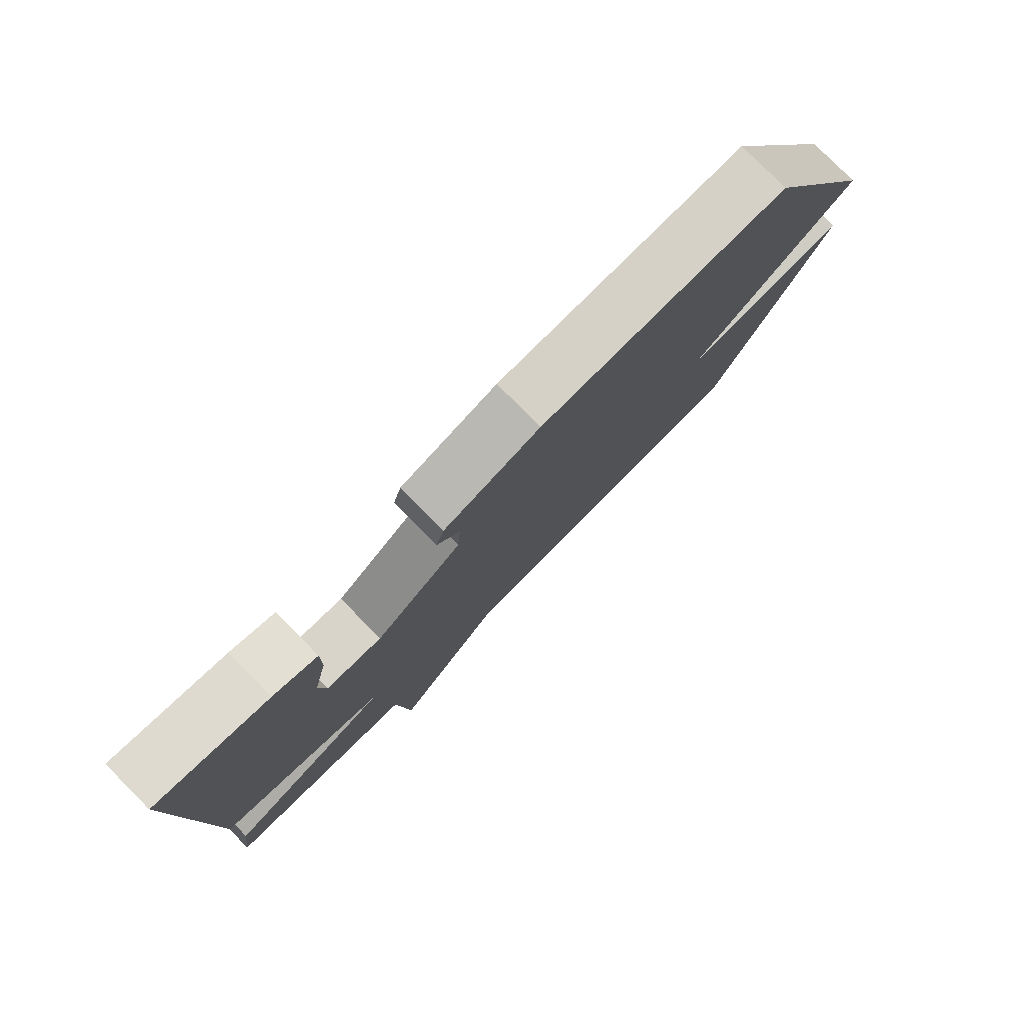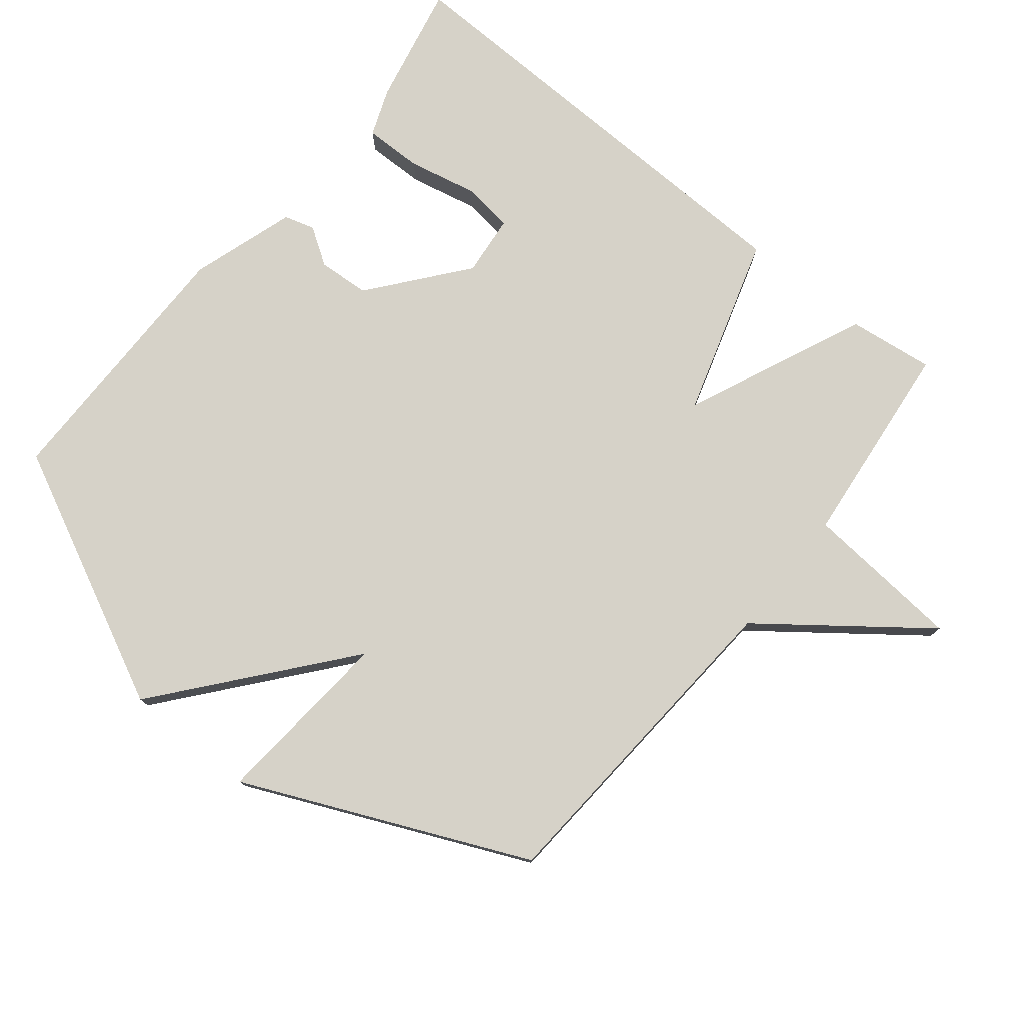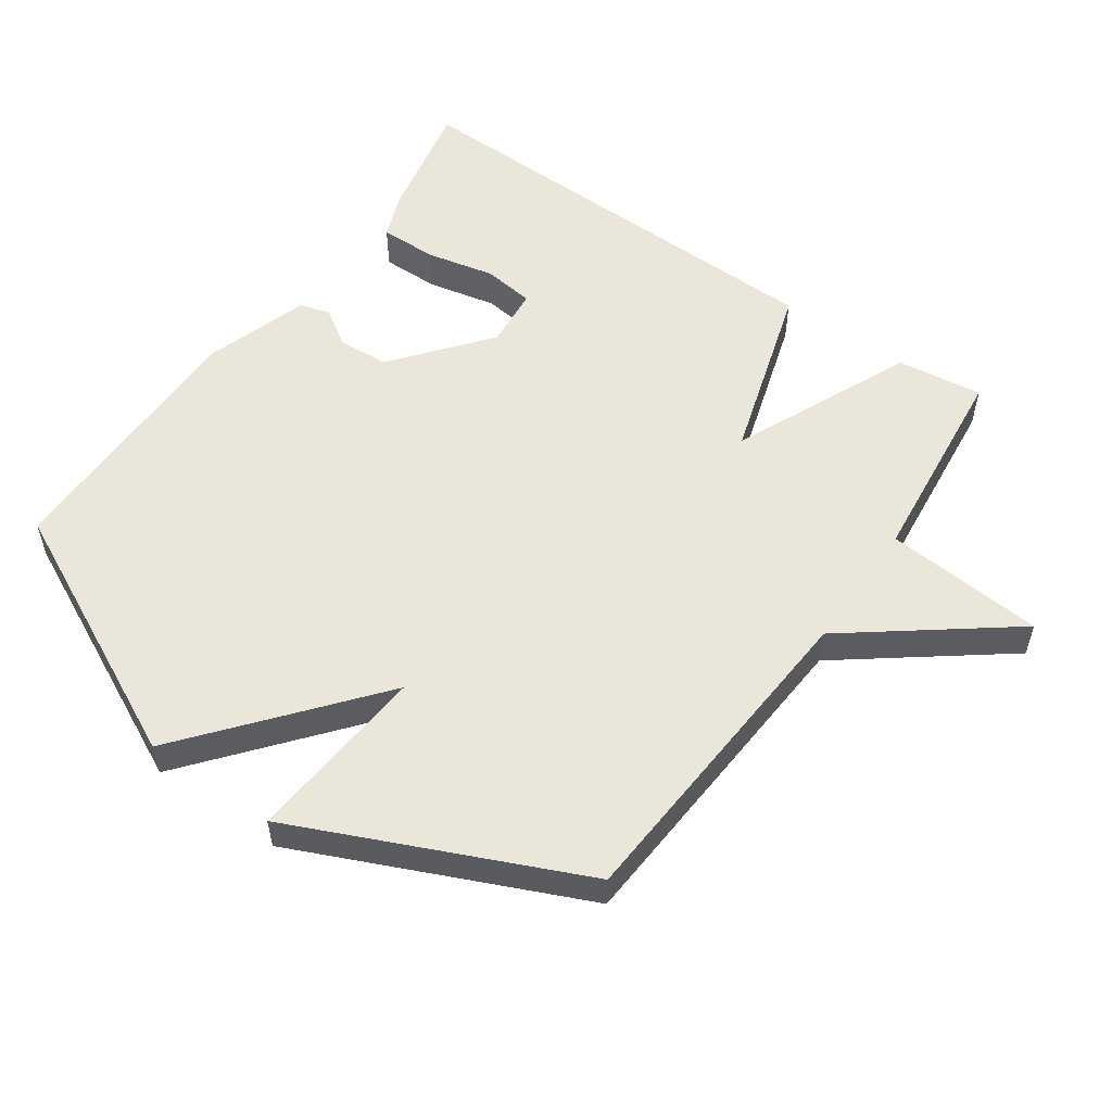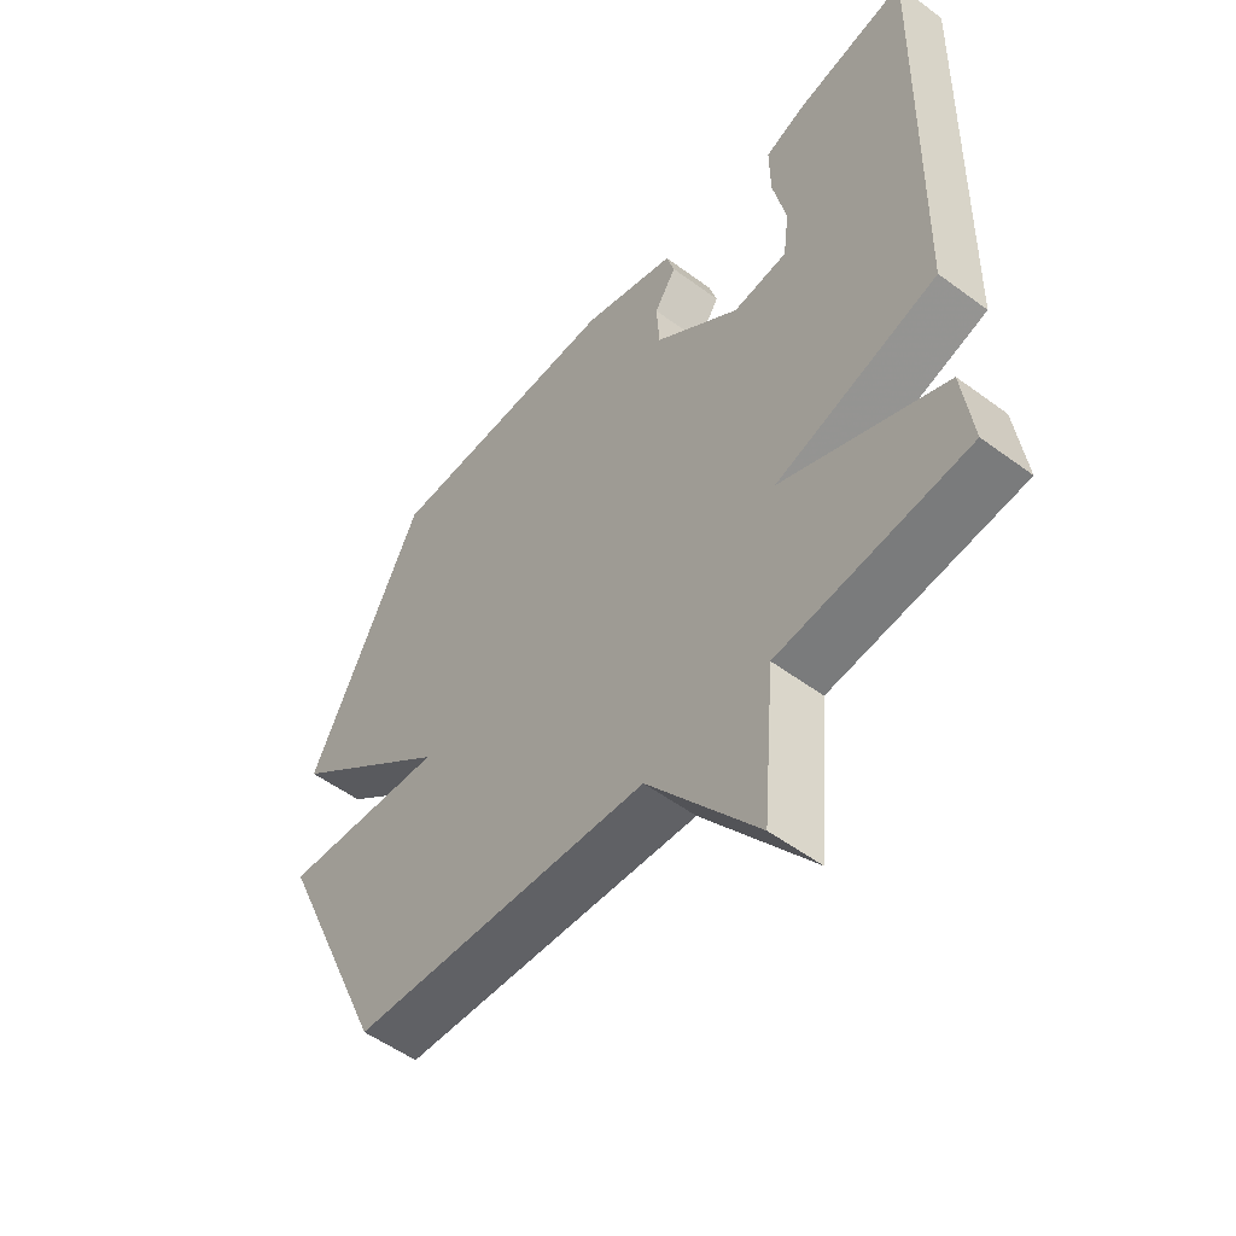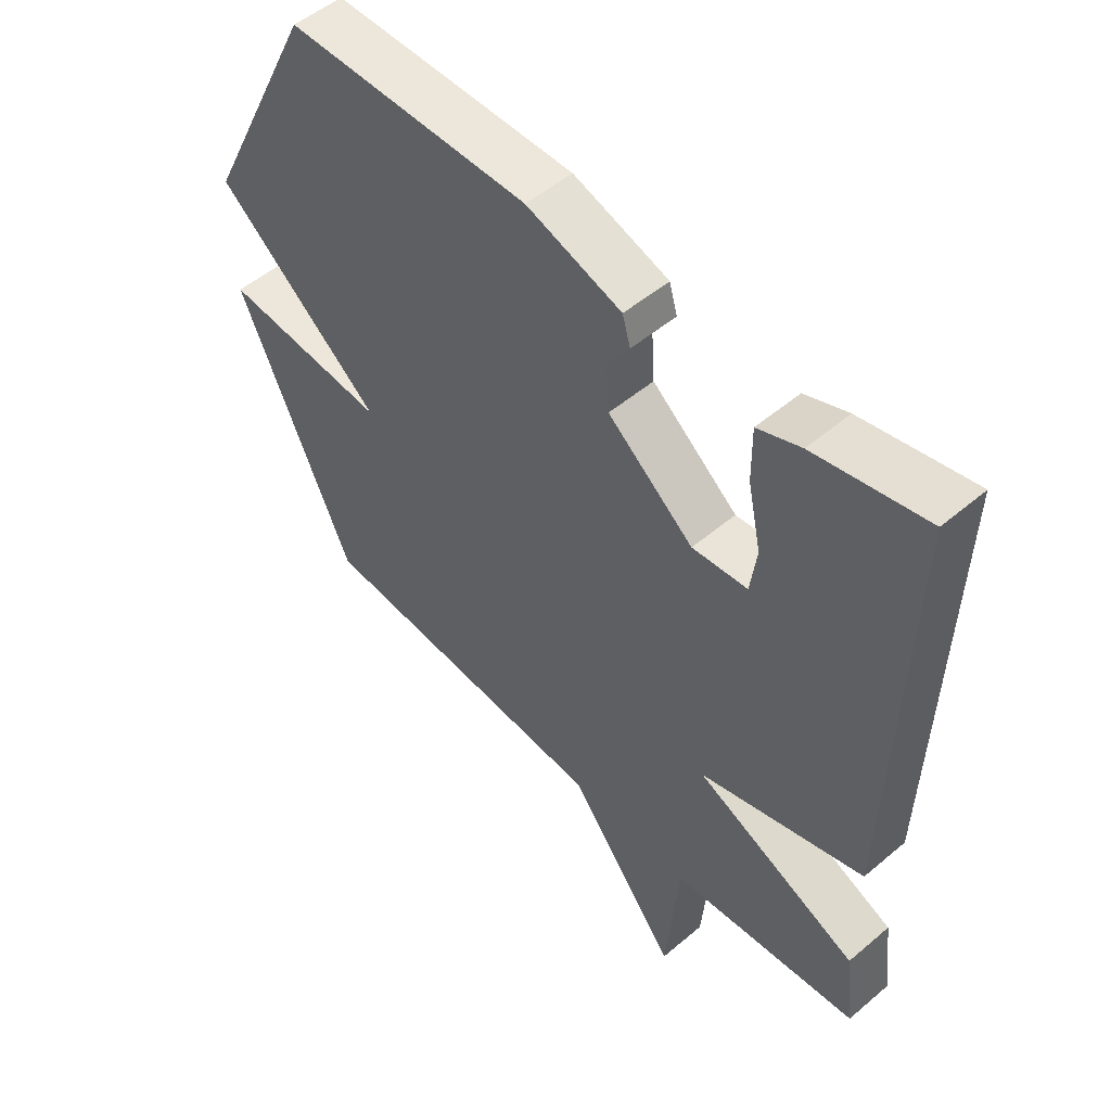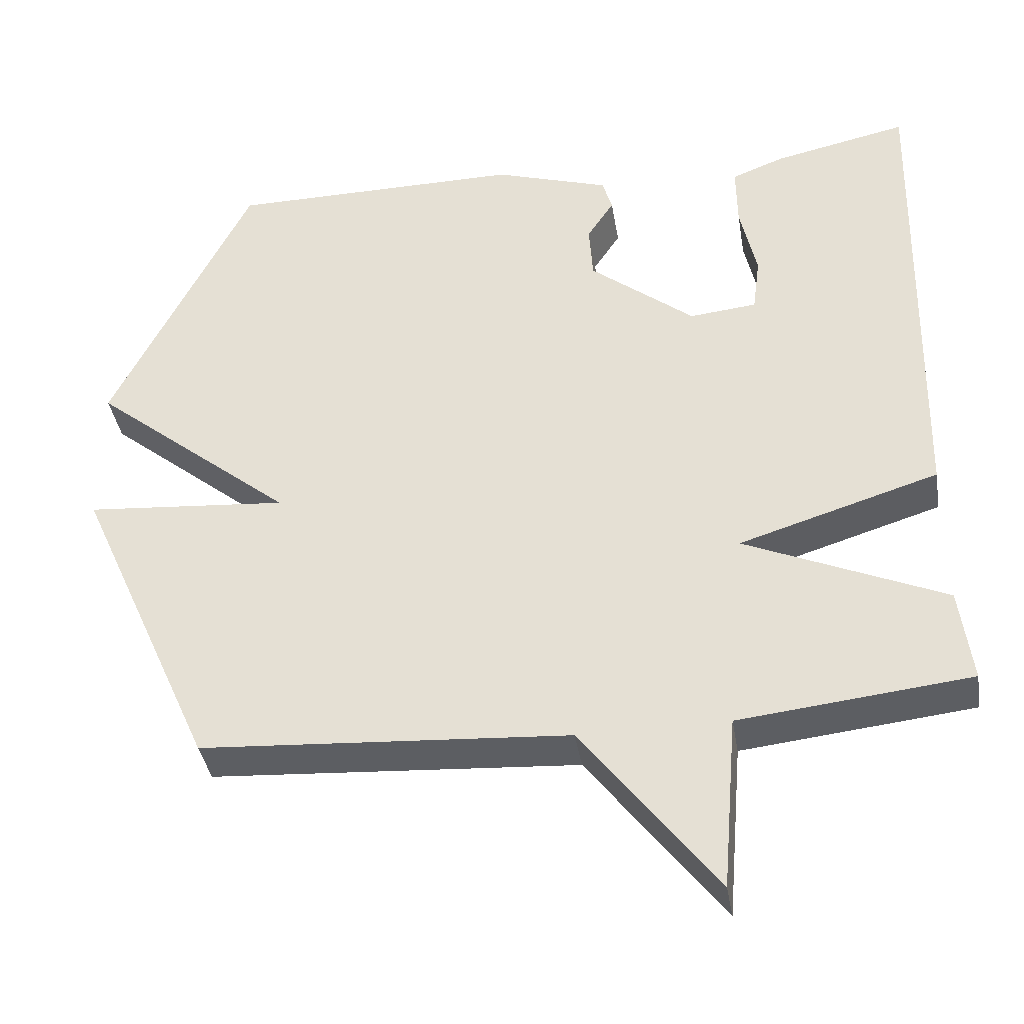
<metadata>
{"format":"obj","ext":"obj","renderer":"f3d","projection":"perspective","resolution":1024,"background":"white","views":[{"elev":79.8,"azim":-44.9,"up":"+Z"},{"elev":77.5,"azim":128.9,"up":"+Y"},{"elev":54.8,"azim":124.9,"up":"+Y"},{"elev":-53.2,"azim":-128.4,"up":"+Z"},{"elev":51.9,"azim":-132.4,"up":"+Z"},{"elev":-38.6,"azim":-170.6,"up":"+Z"}]}
</metadata>
<code>
v 0.5 0.07 -0.5
v 0.008 0.07 -0.533
v -0.172 0.07 -0.769
v -0.192 0.07 -0.533
v -0.5 0.07 -0.5
v -0.484 0.07 -0.373
v -0.217 0.07 -0.255
v -0.484 0.07 -0.173
v -0.5 0.07 0.5
v -0.32 0.07 0.462
v -0.25 0.07 0.435
v -0.251 0.07 0.349
v -0.273 0.07 0.247
v -0.263 0.07 0.171
v -0.173 0.07 0.162
v -0.033 0.07 0.275
v -0.028 0.07 0.351
v -0.064 0.07 0.406
v -0.051 0.07 0.451
v 0.104 0.07 0.501
v 0.5 0.07 0.5
v 0.687 0.07 0.12
v 0.416 0.07 -0.103
v 0.687 0.07 -0.08
v 0.5 0 -0.5
v 0.008 0 -0.533
v -0.172 0 -0.769
v -0.192 0 -0.533
v -0.5 0 -0.5
v -0.484 0 -0.373
v -0.217 0 -0.255
v -0.484 0 -0.173
v -0.5 0 0.5
v -0.32 0 0.462
v -0.25 0 0.435
v -0.251 0 0.349
v -0.273 0 0.247
v -0.263 0 0.171
v -0.173 0 0.162
v -0.033 0 0.275
v -0.028 0 0.351
v -0.064 0 0.406
v -0.051 0 0.451
v 0.104 0 0.501
v 0.5 0 0.5
v 0.687 0 0.12
v 0.416 0 -0.103
v 0.687 0 -0.08
f 23 24 1 2
f 21 22 23
f 20 21 23
f 19 20 23
f 18 19 23
f 17 18 23
f 16 17 23 2
f 2 3 4
f 16 2 4
f 15 16 4
f 11 12 13
f 10 11 13
f 9 10 13
f 8 9 13
f 7 8 13 14
f 4 5 6 7
f 15 4 7
f 7 14 15
f 26 25 48 47
f 47 46 45
f 47 45 44
f 47 44 43
f 47 43 42
f 47 42 41
f 26 47 41 40
f 28 27 26
f 28 26 40
f 28 40 39
f 37 36 35
f 37 35 34
f 37 34 33
f 37 33 32
f 38 37 32 31
f 31 30 29 28
f 31 28 39
f 39 38 31
f 1 25 26 2
f 2 26 27 3
f 3 27 28 4
f 4 28 29 5
f 5 29 30 6
f 6 30 31 7
f 7 31 32 8
f 8 32 33 9
f 9 33 34 10
f 10 34 35 11
f 11 35 36 12
f 12 36 37 13
f 13 37 38 14
f 14 38 39 15
f 15 39 40 16
f 16 40 41 17
f 17 41 42 18
f 18 42 43 19
f 19 43 44 20
f 20 44 45 21
f 21 45 46 22
f 22 46 47 23
f 23 47 48 24
f 24 48 25 1

</code>
